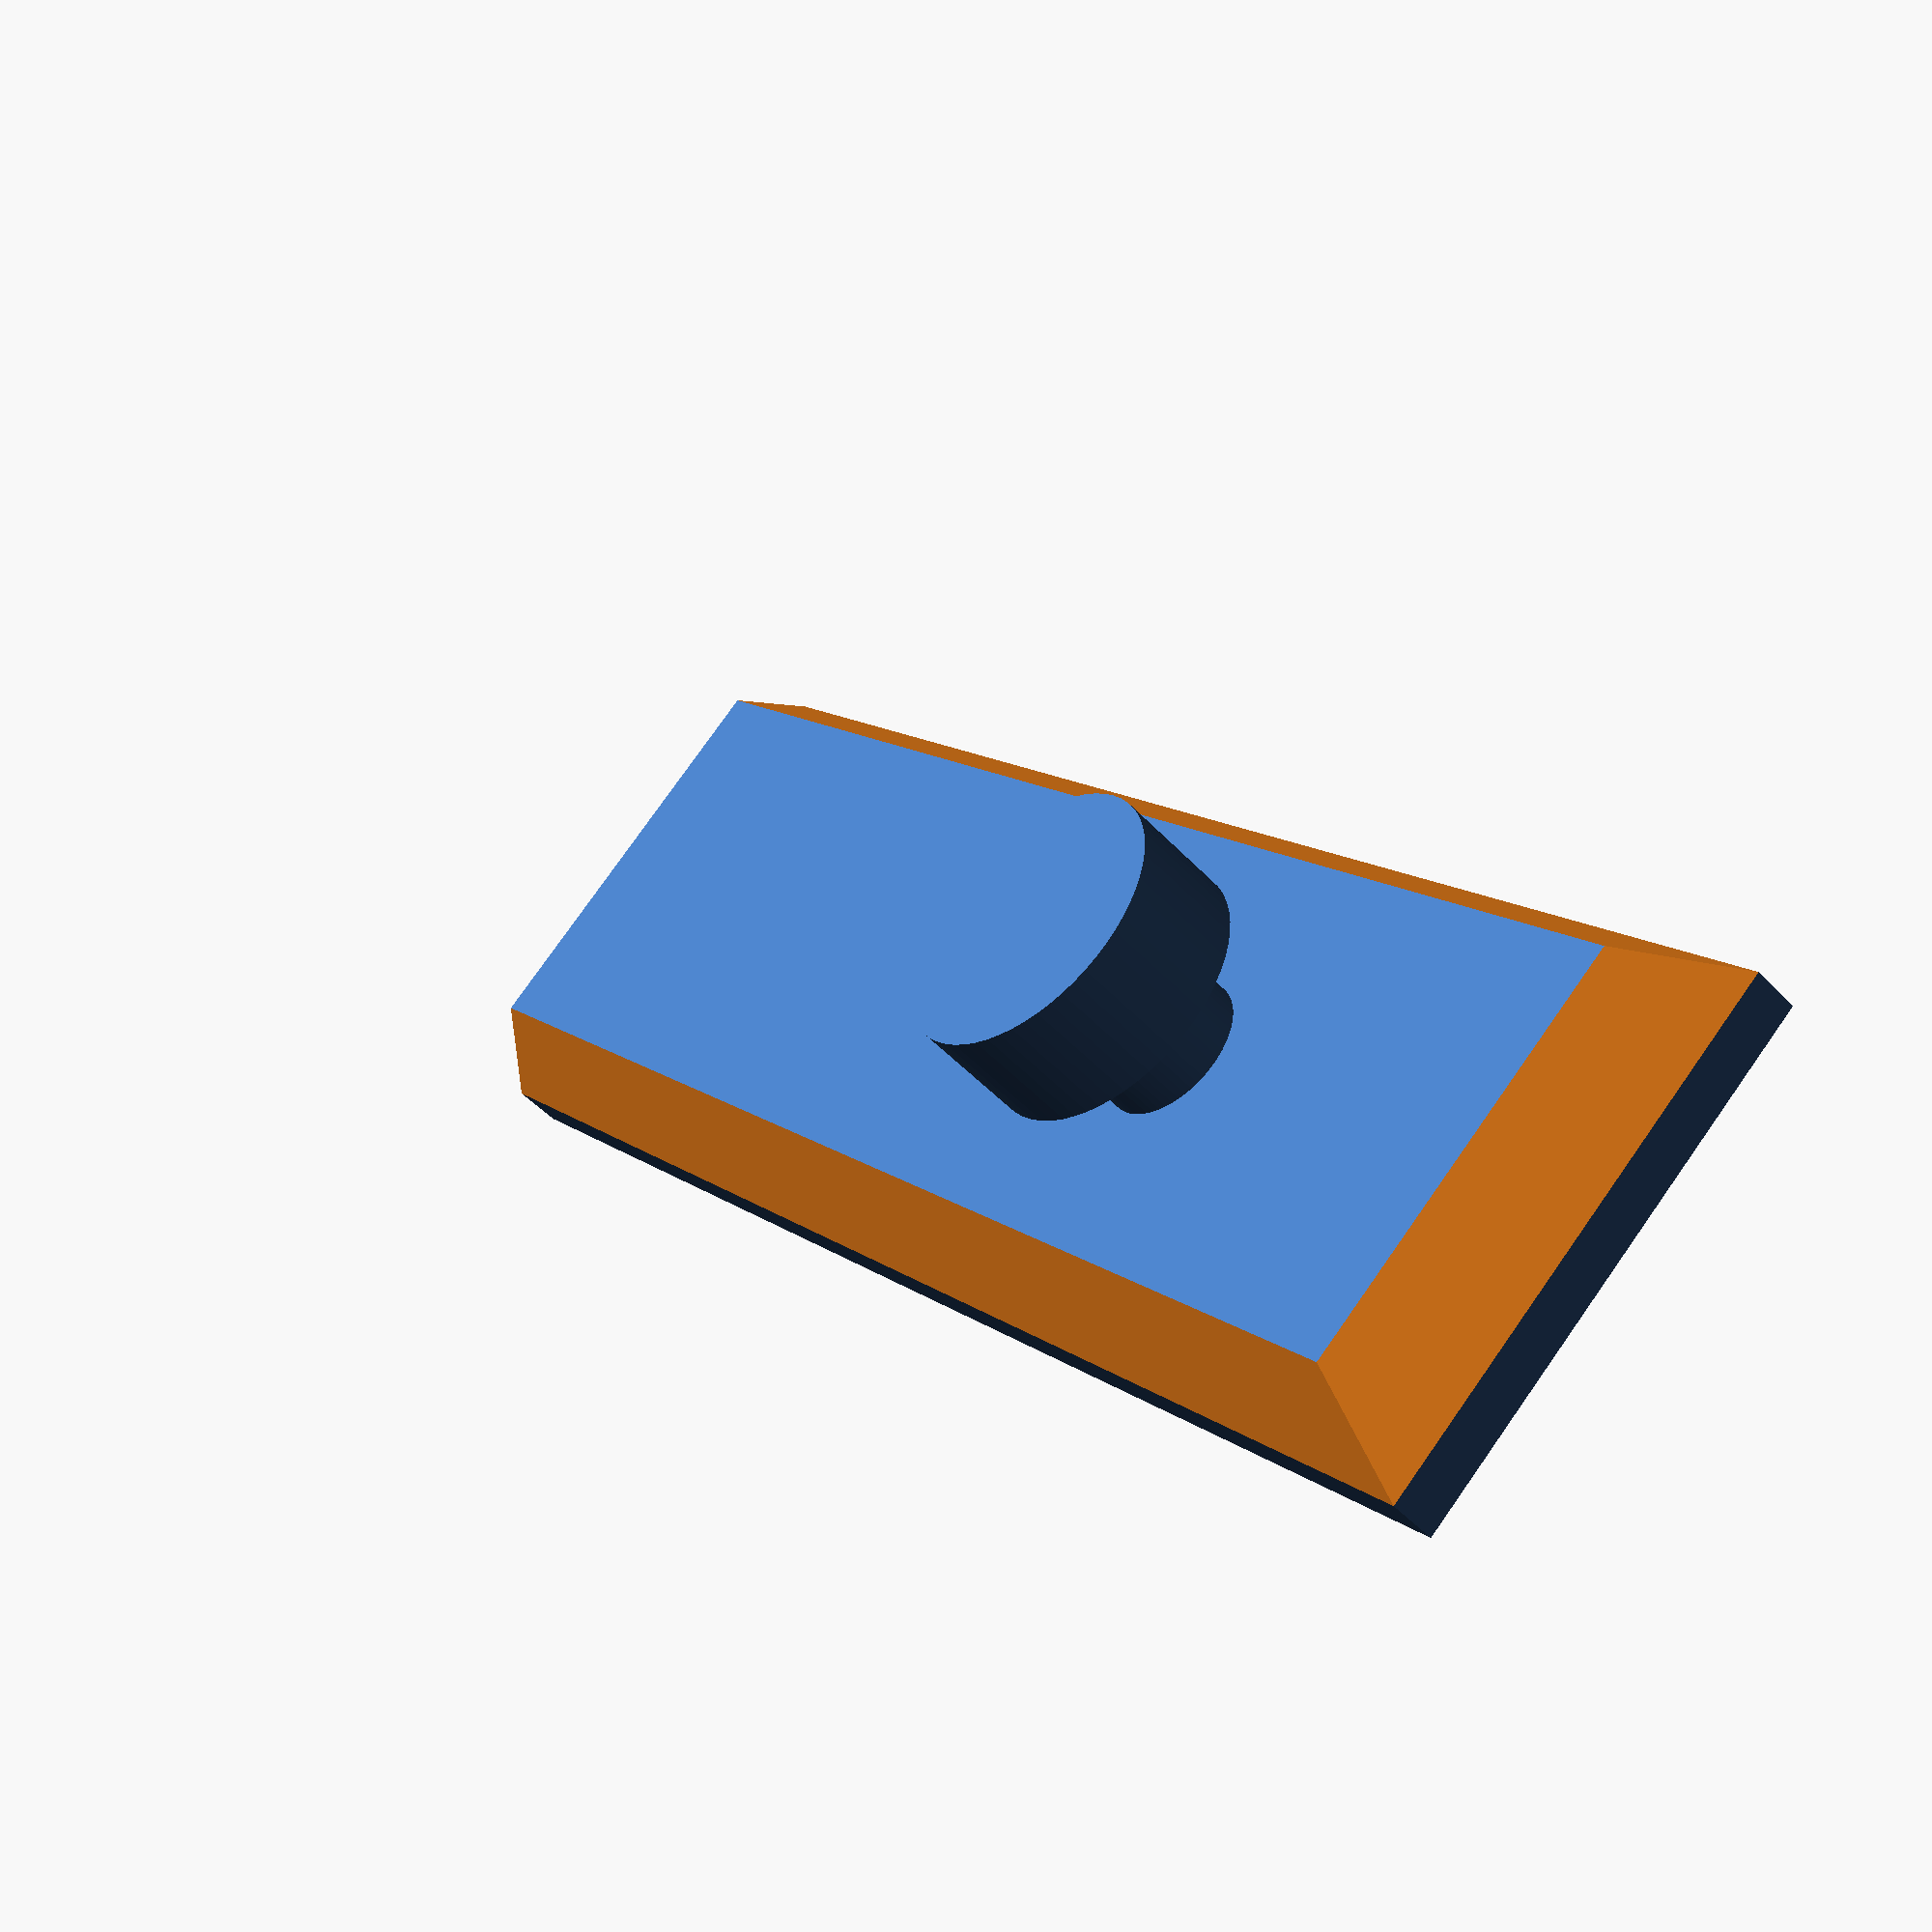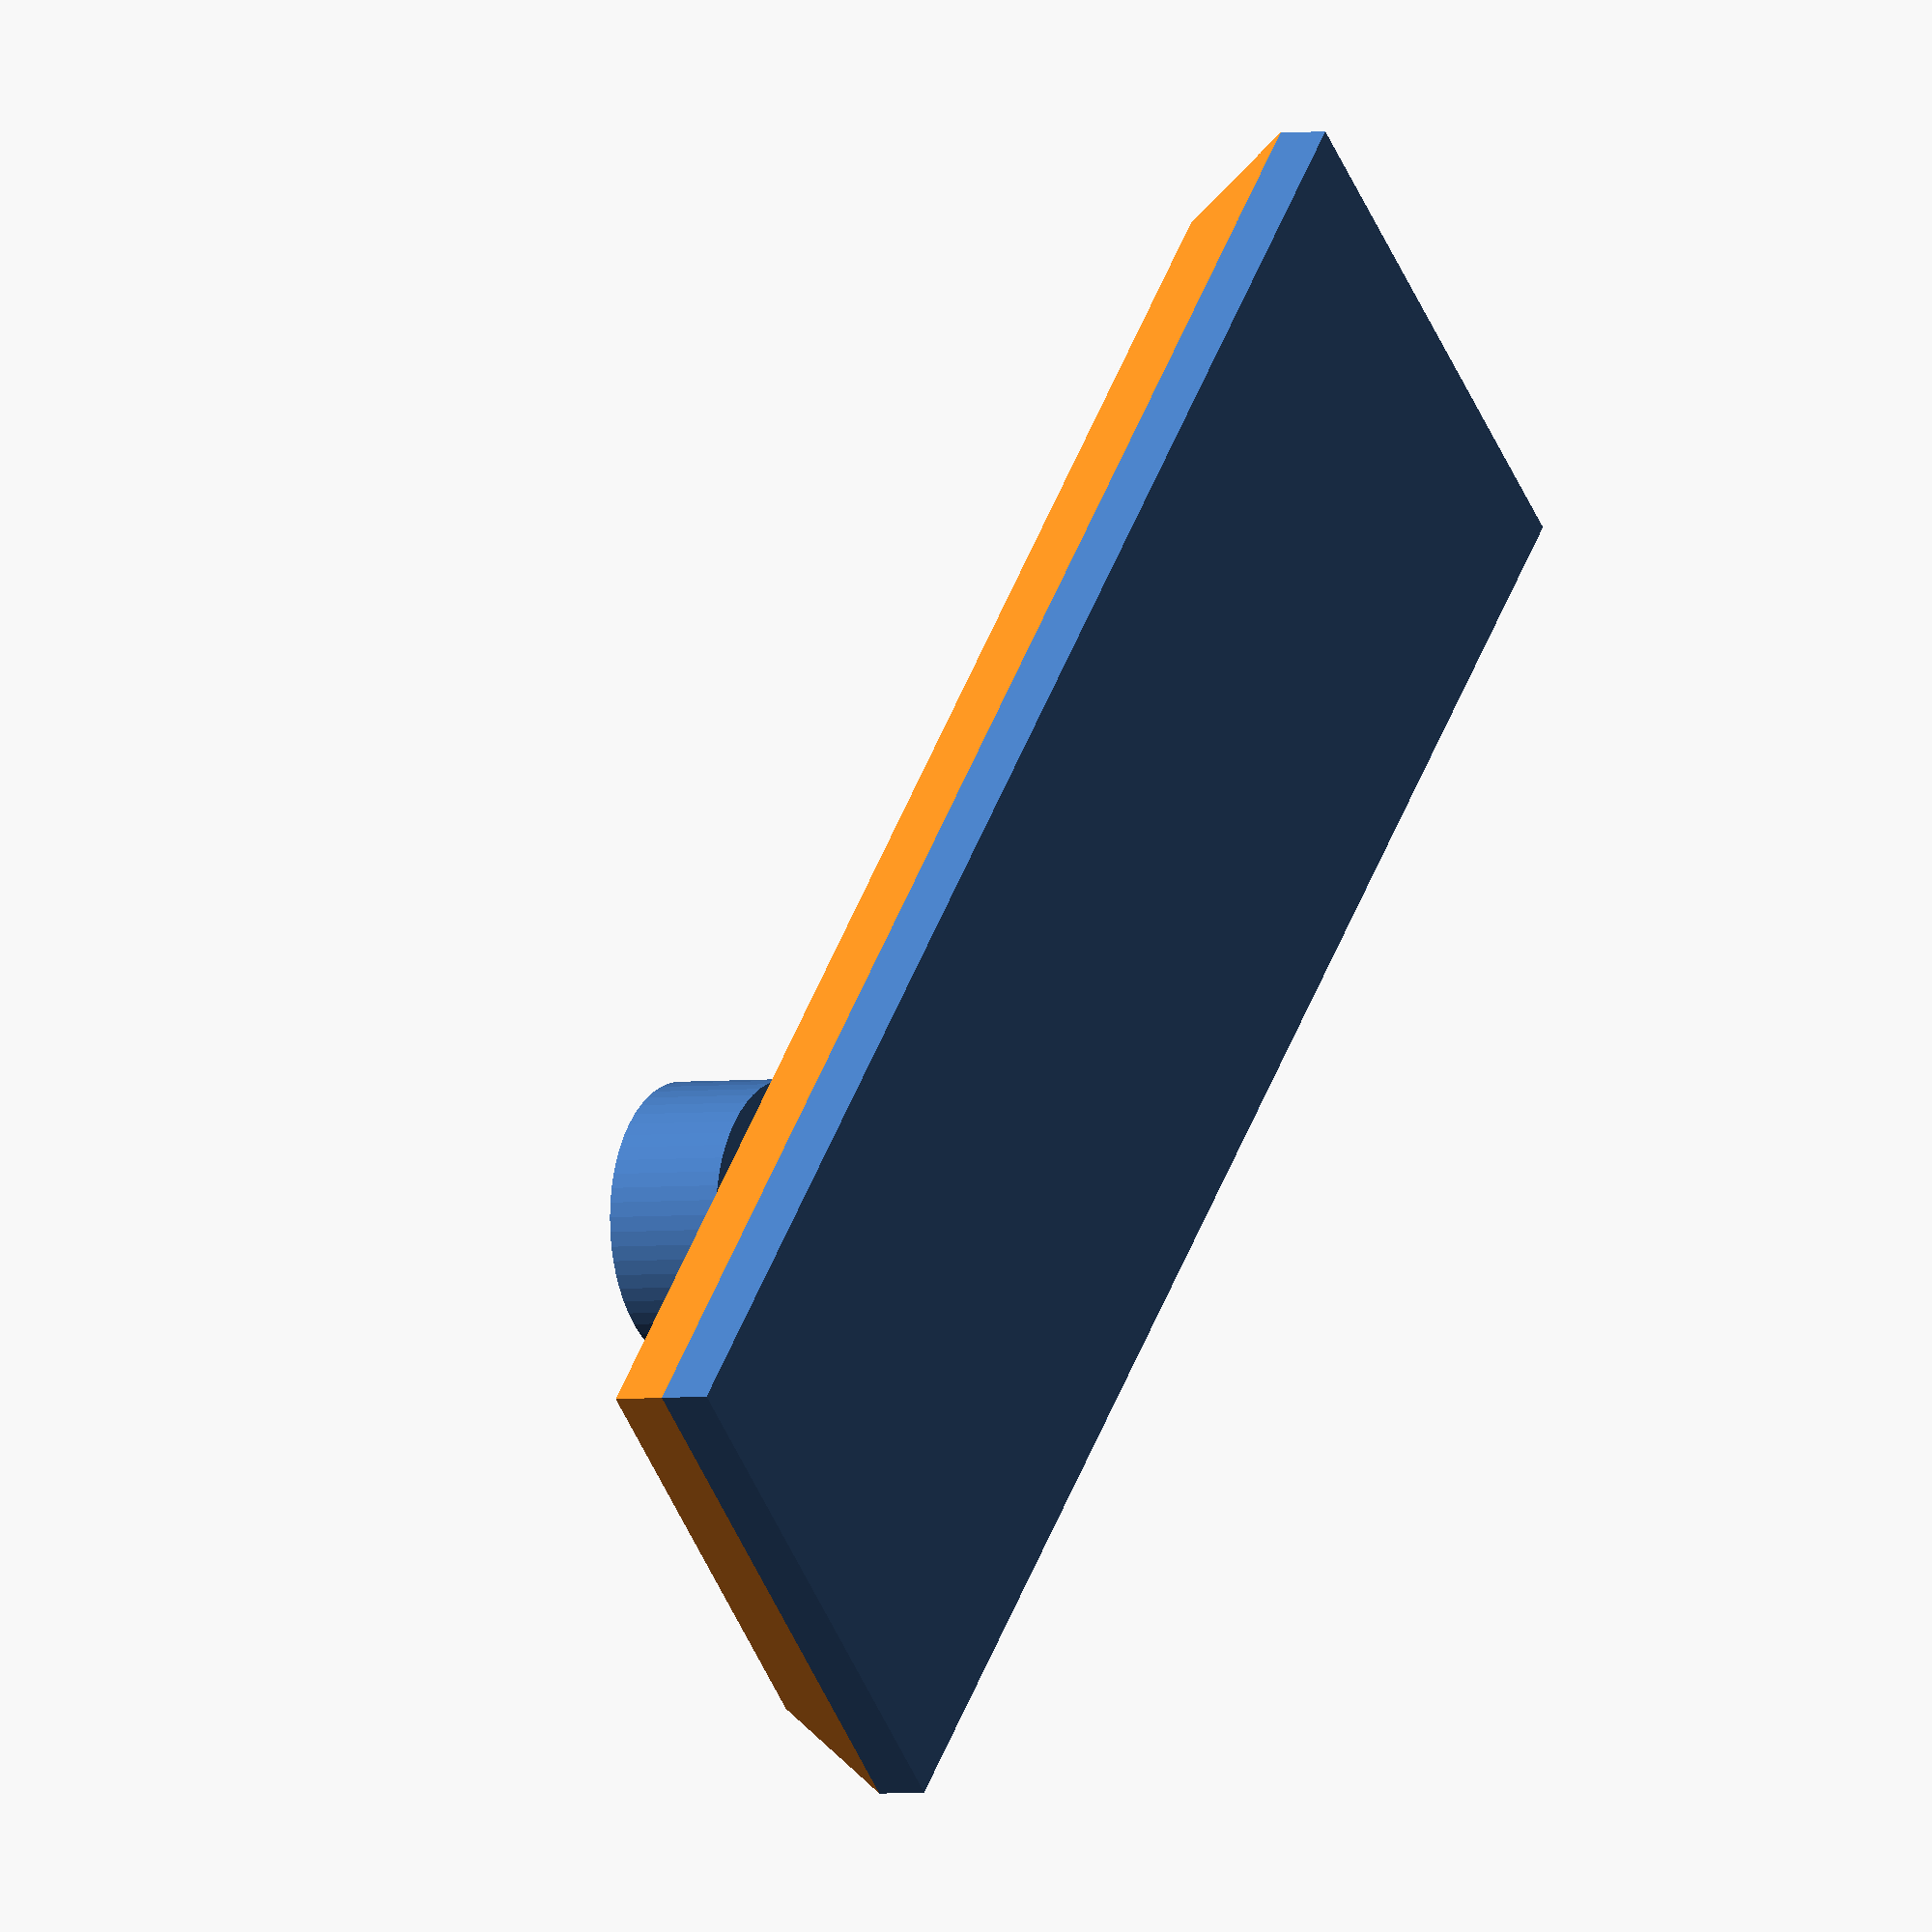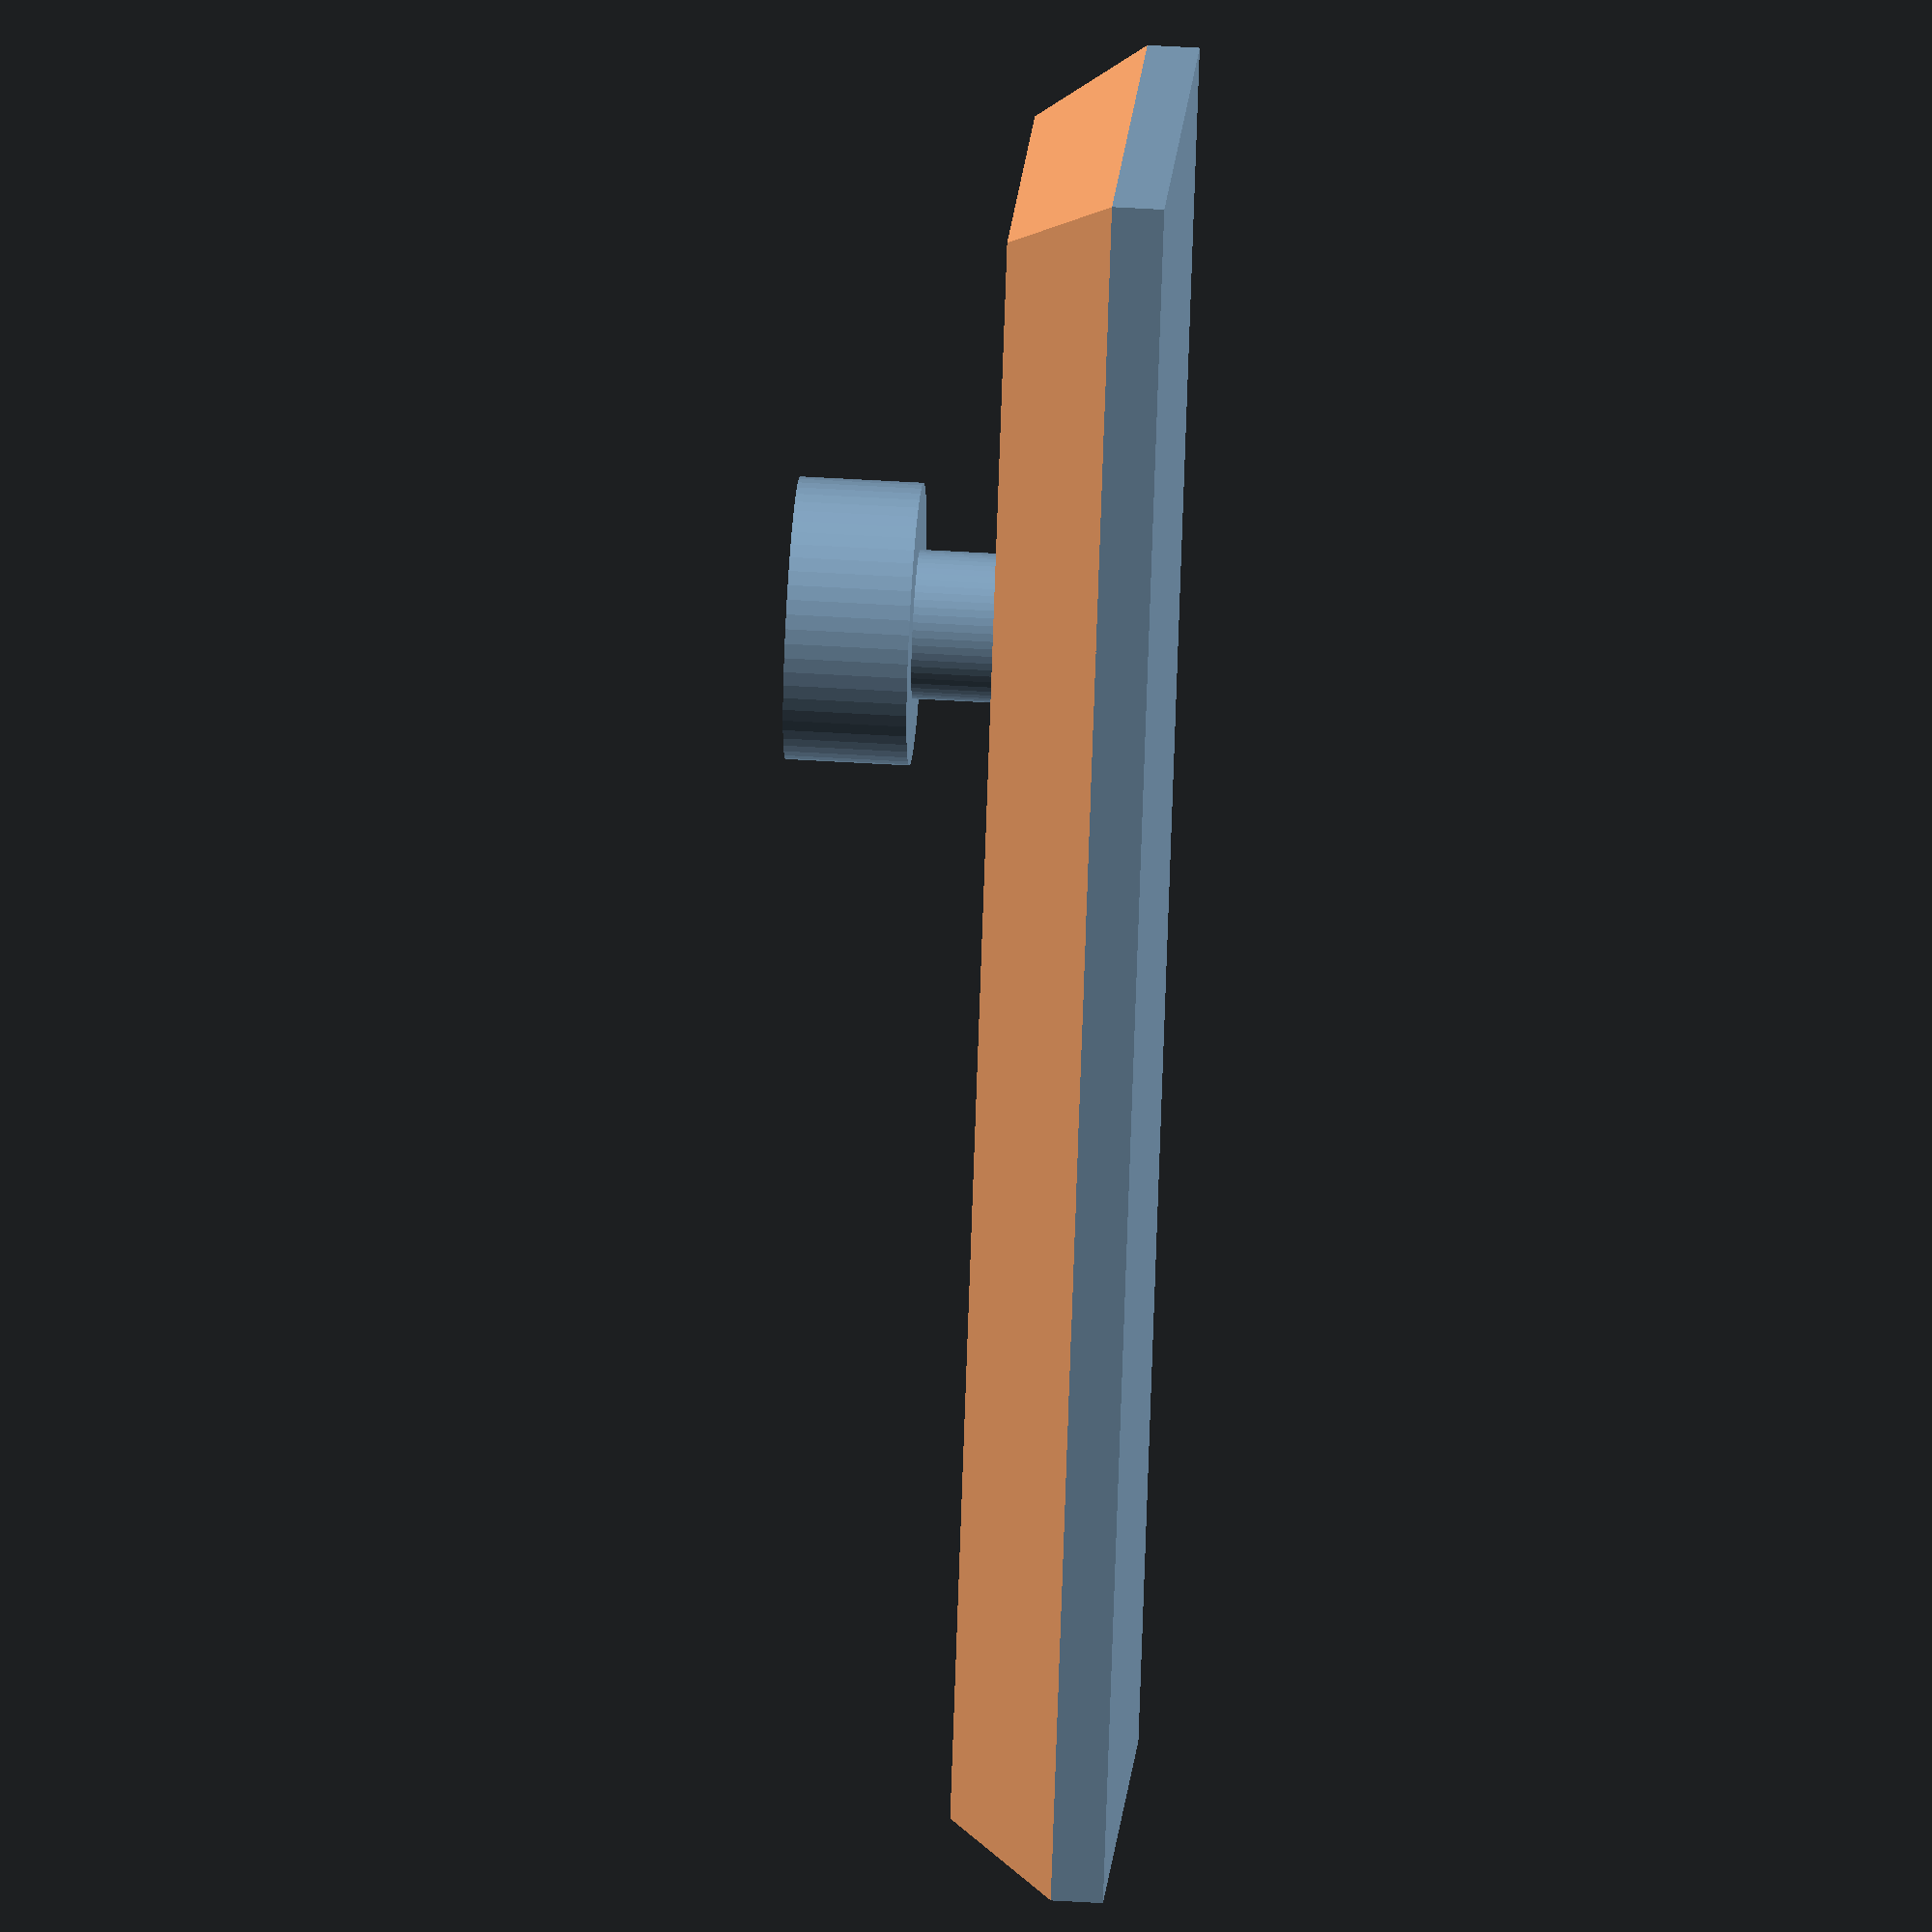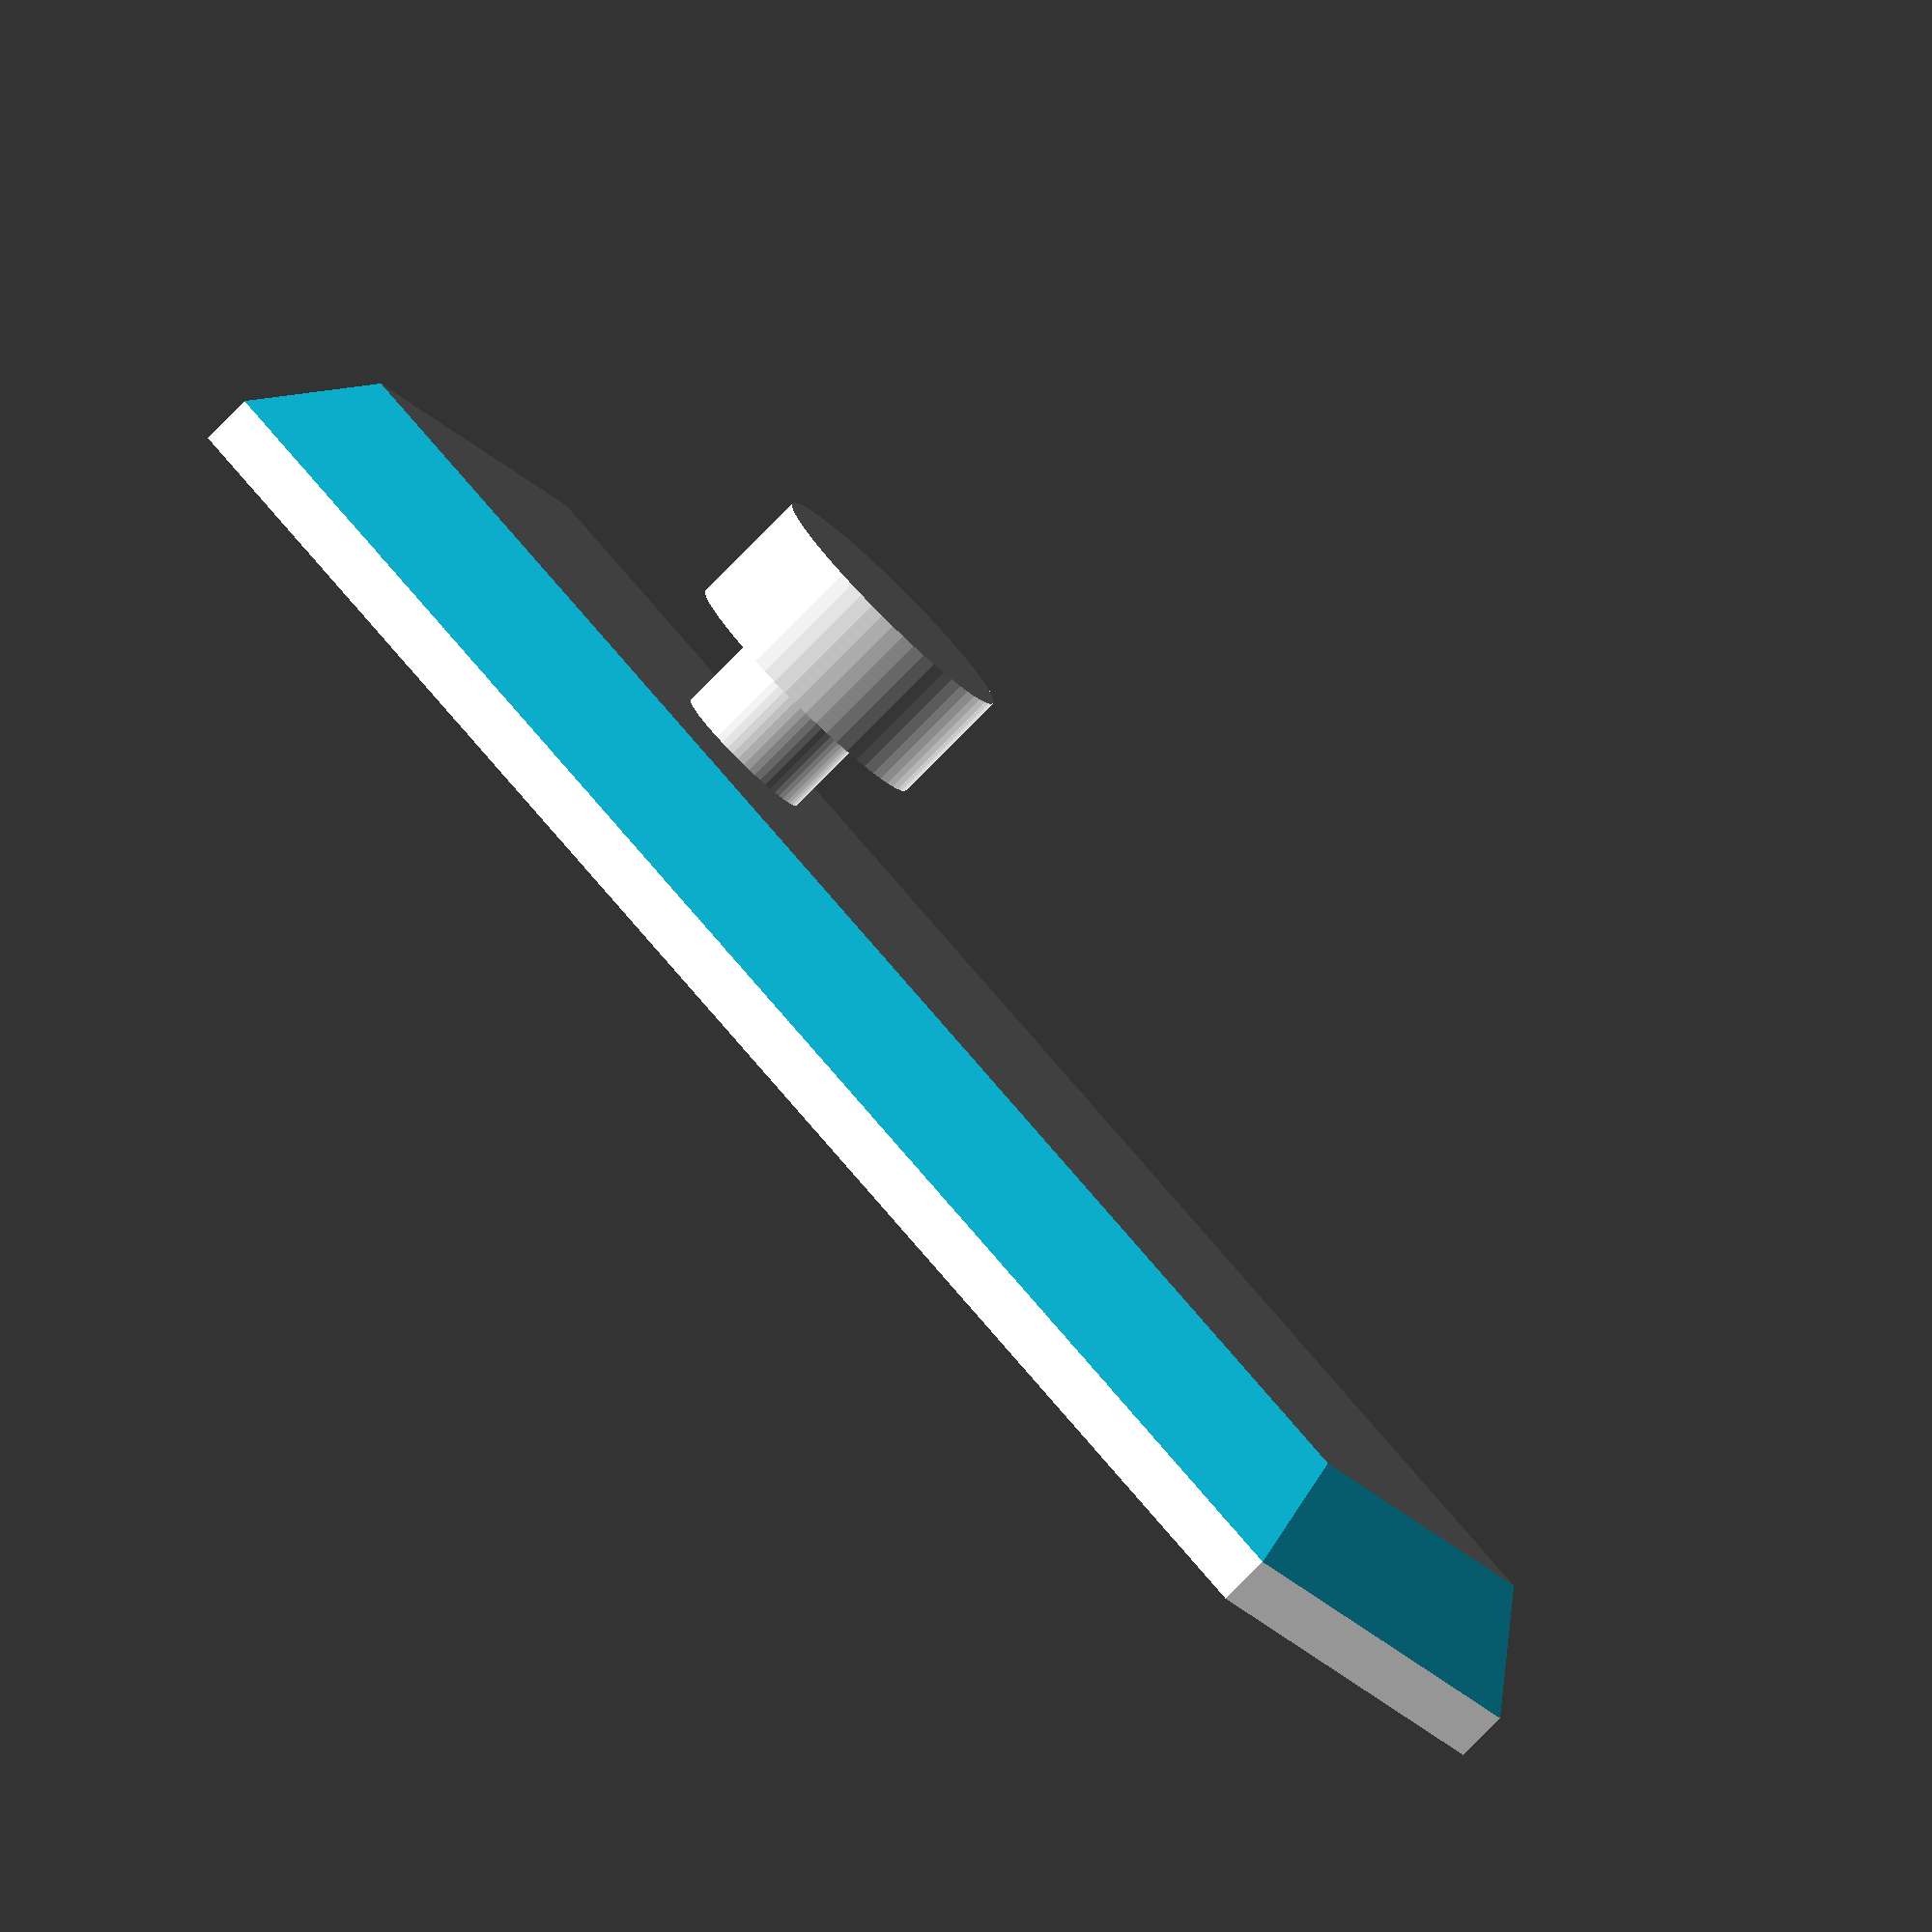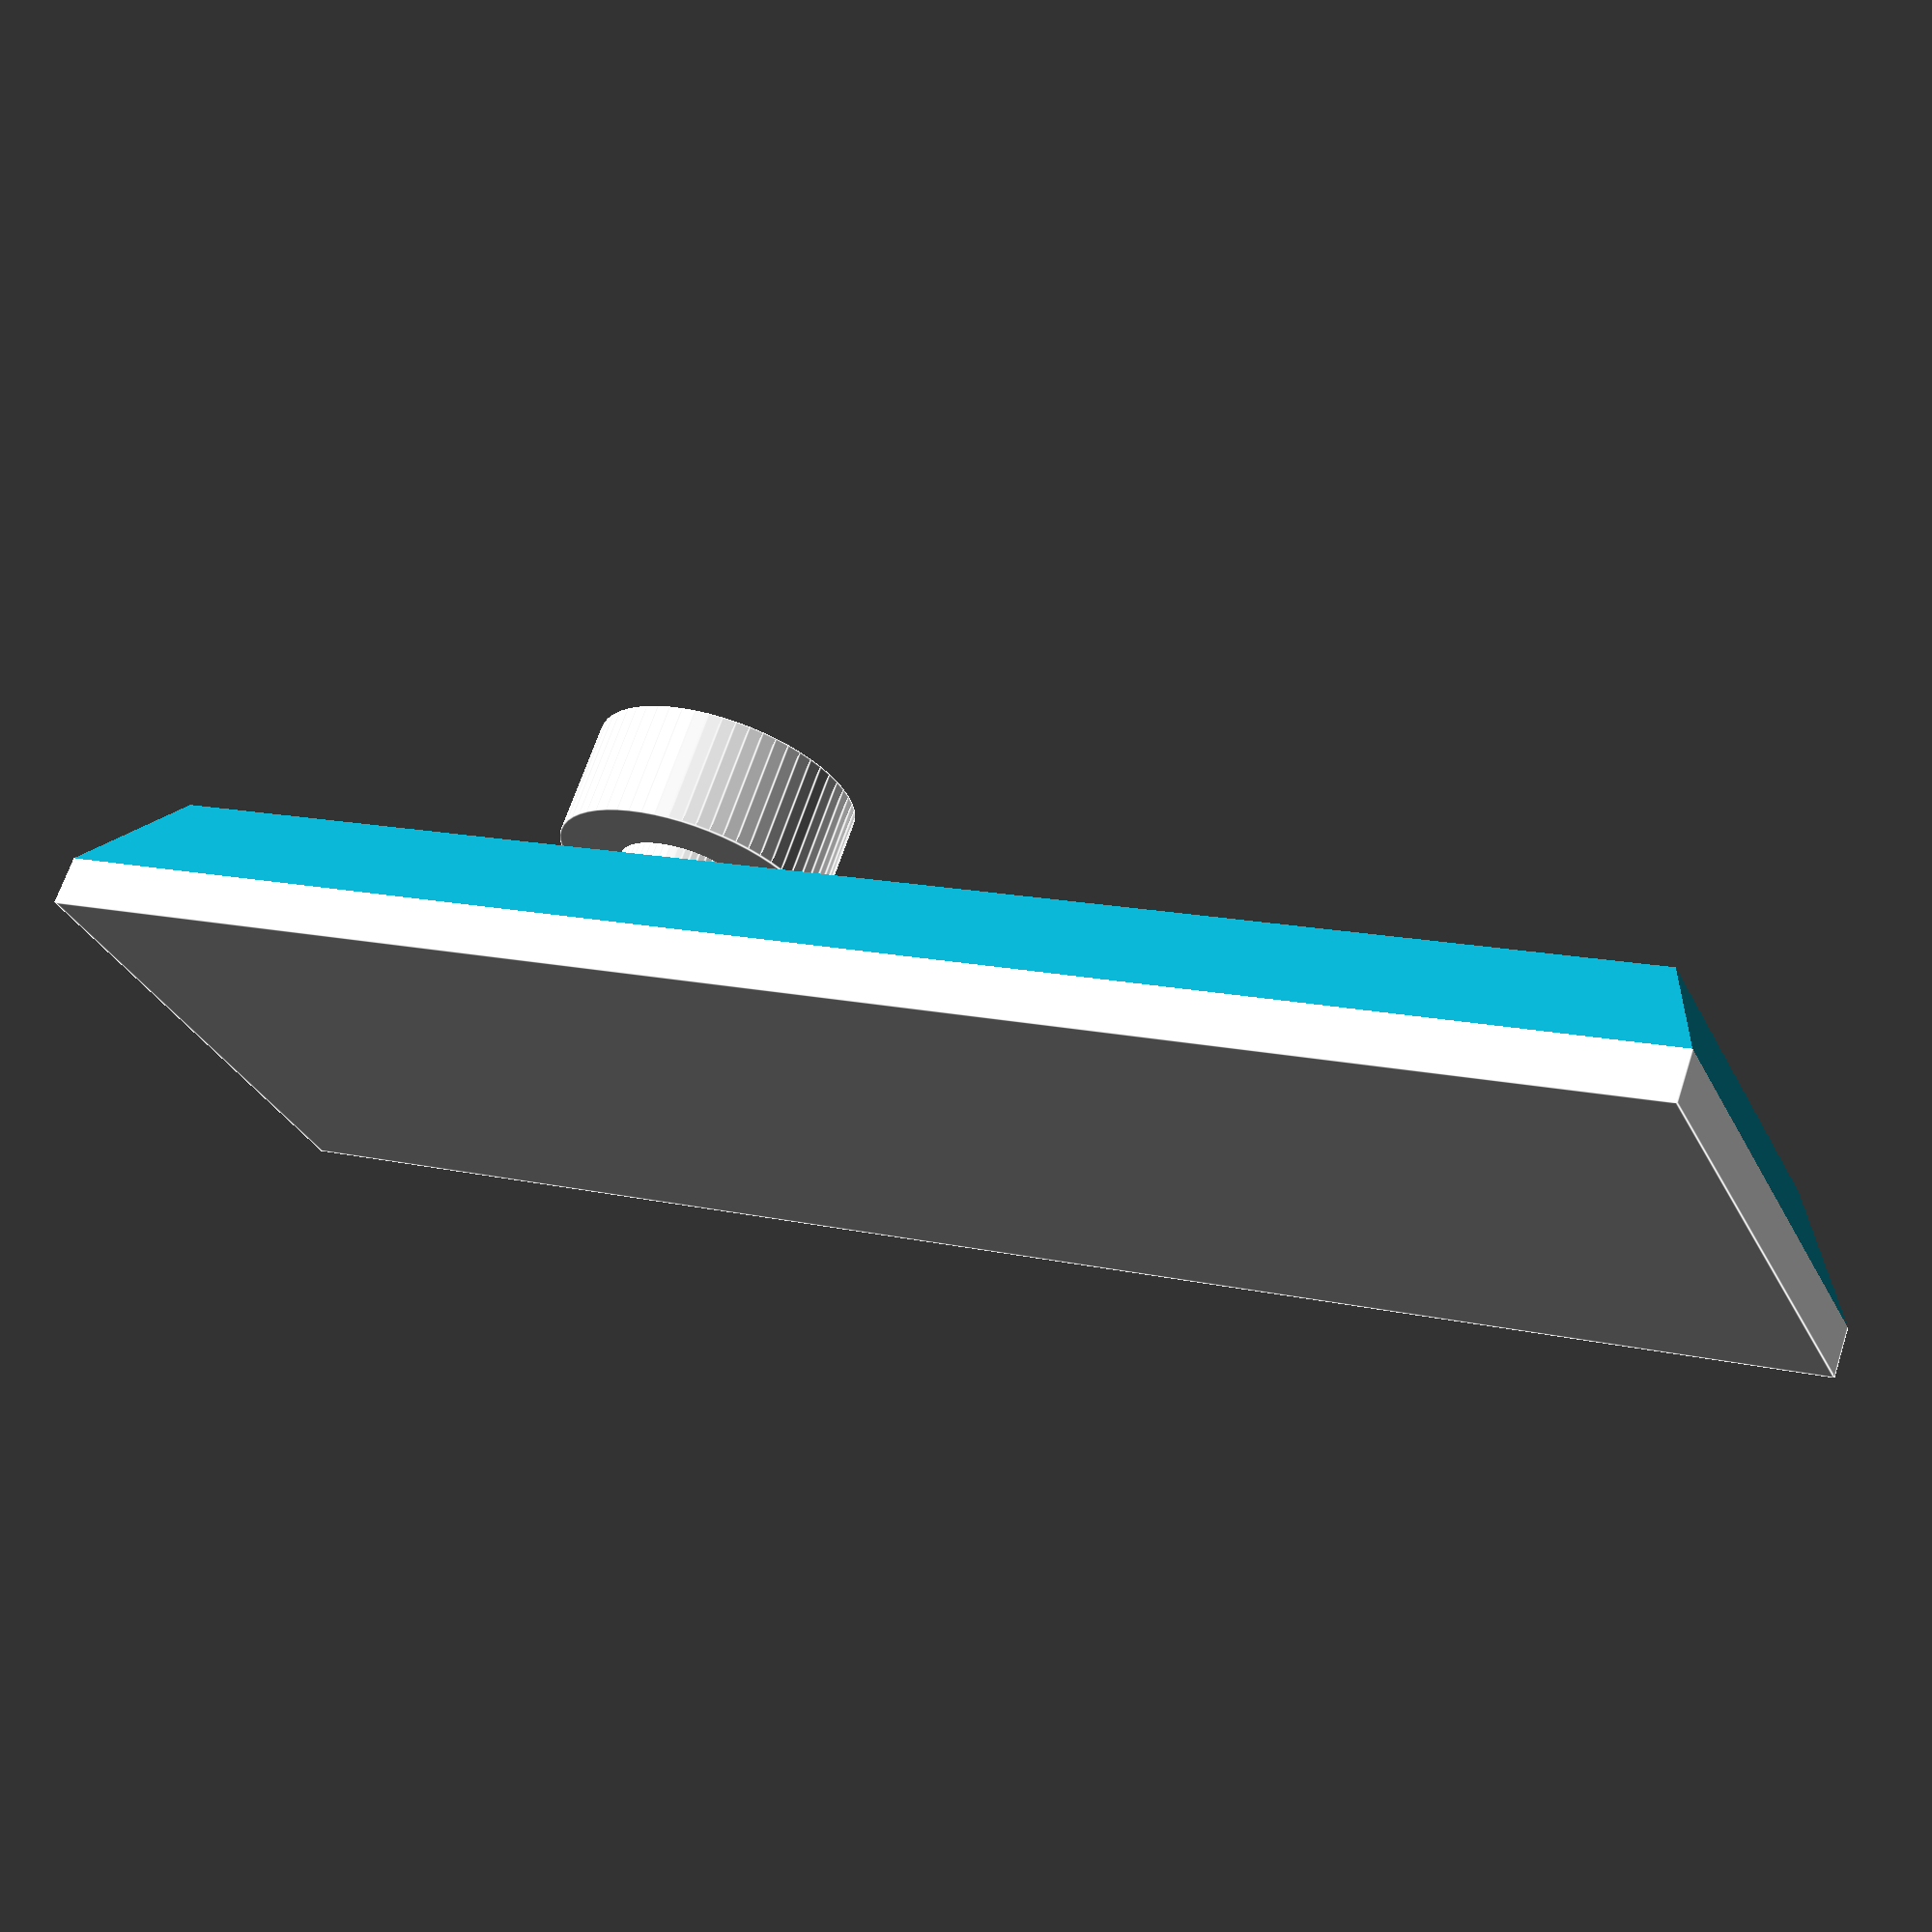
<openscad>
$fn = 60;
cylinder(d=8,h=3.5,center=true); // Pin Head

translate([0,0,-3])
	cylinder(d=4.22,h=6,center=true); // Center Pin

//translate([0,0,-3.5])	cube([10,10,3.5],center=true); // Spacer
difference(){
	translate([0,-10,-6.5])
		cube([16,50,4.5],center=true); // Back Plate

	translate([9,-10,-4])
		rotate([0,60,0])	
			cube([5,55,5],center=true);
	
	mirror([180,0,0])
		translate([9,-10,-4])
			rotate([0,60,0])	
				cube([5,55,5],center=true);
	
		translate([9,16,-4])
			rotate([0,60,90])	
				cube([15,55,5],center=true);
	
	mirror([180,0,0])
		translate([9,-36,-4])
			rotate([0,-60,90])	
				cube([15,55,5],center=true);
}
</openscad>
<views>
elev=49.0 azim=139.2 roll=40.6 proj=p view=wireframe
elev=182.4 azim=317.7 roll=58.7 proj=o view=wireframe
elev=134.3 azim=151.0 roll=85.9 proj=o view=solid
elev=260.6 azim=126.1 roll=224.6 proj=o view=wireframe
elev=113.6 azim=293.5 roll=341.8 proj=p view=edges
</views>
